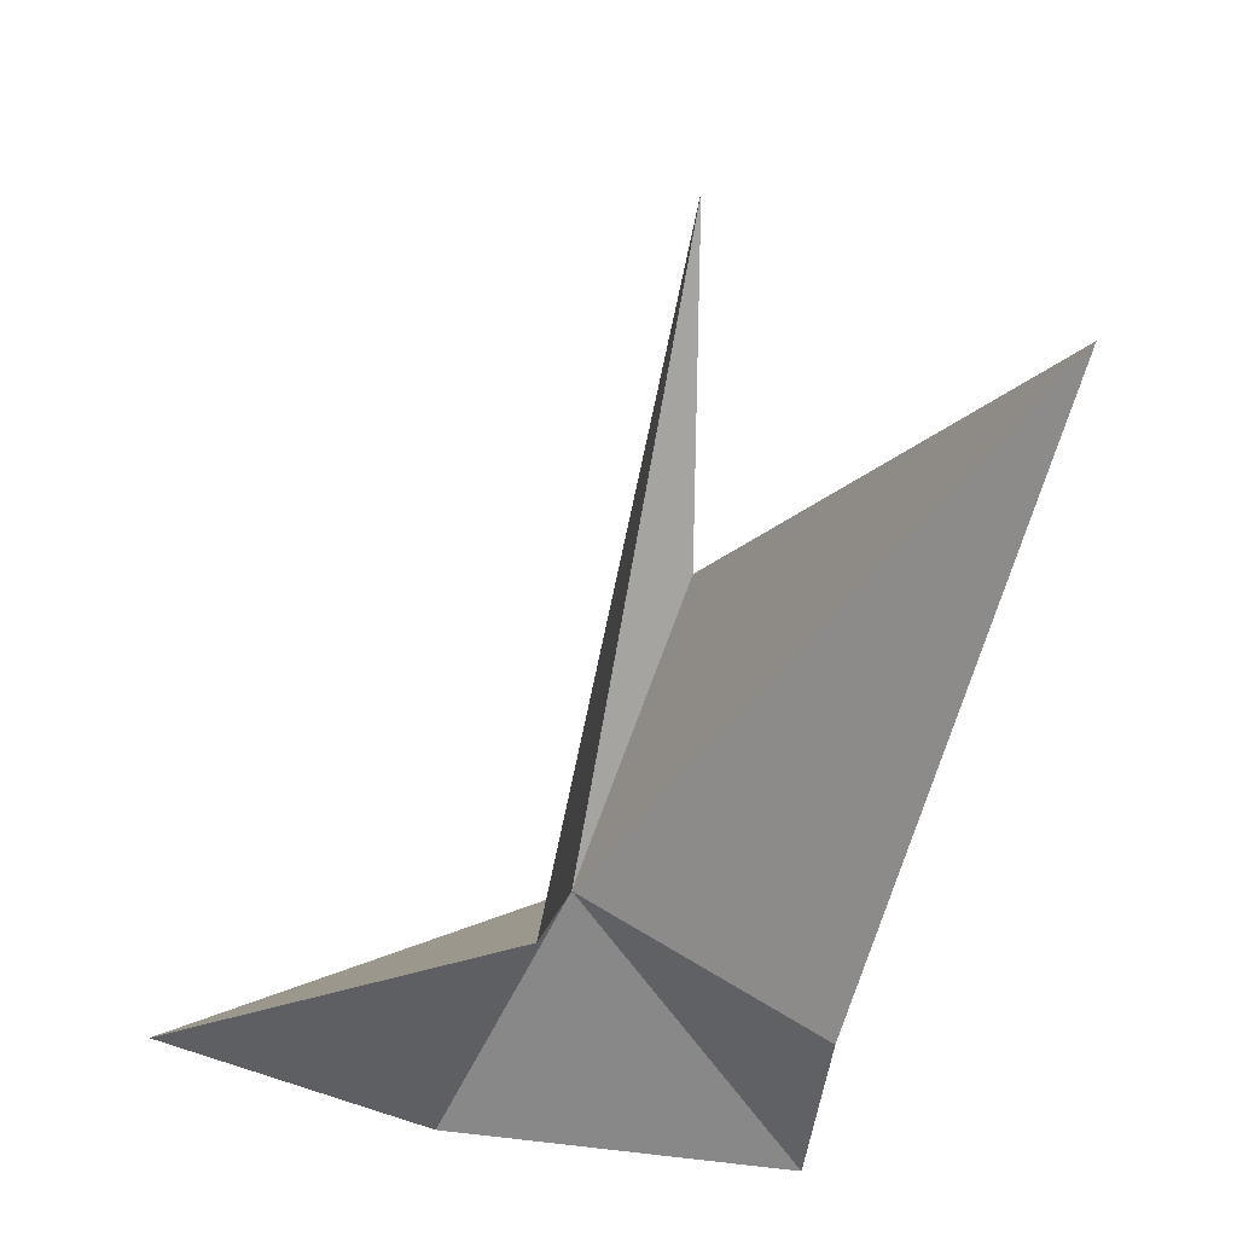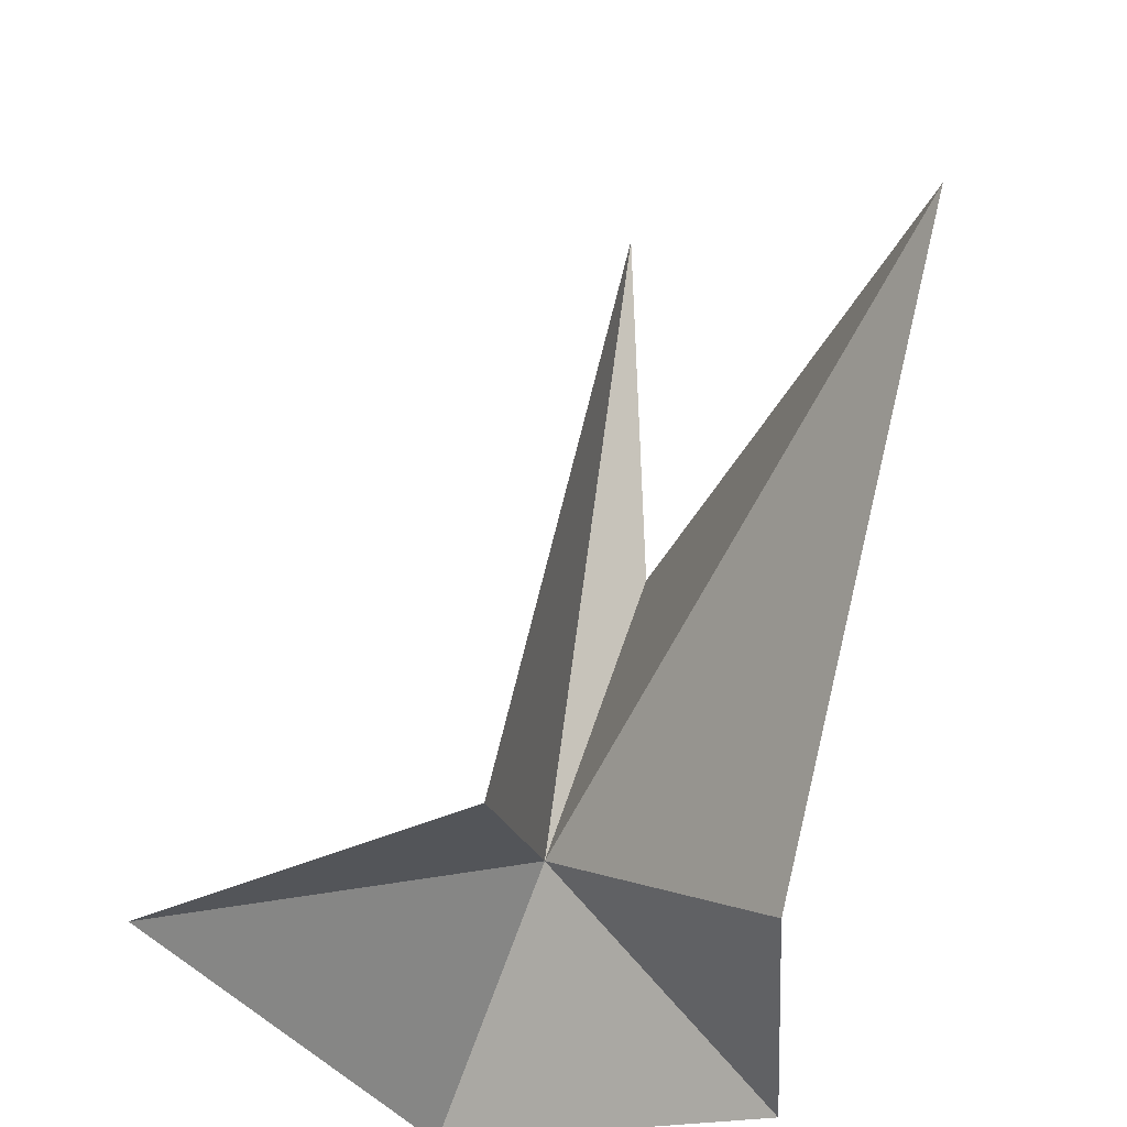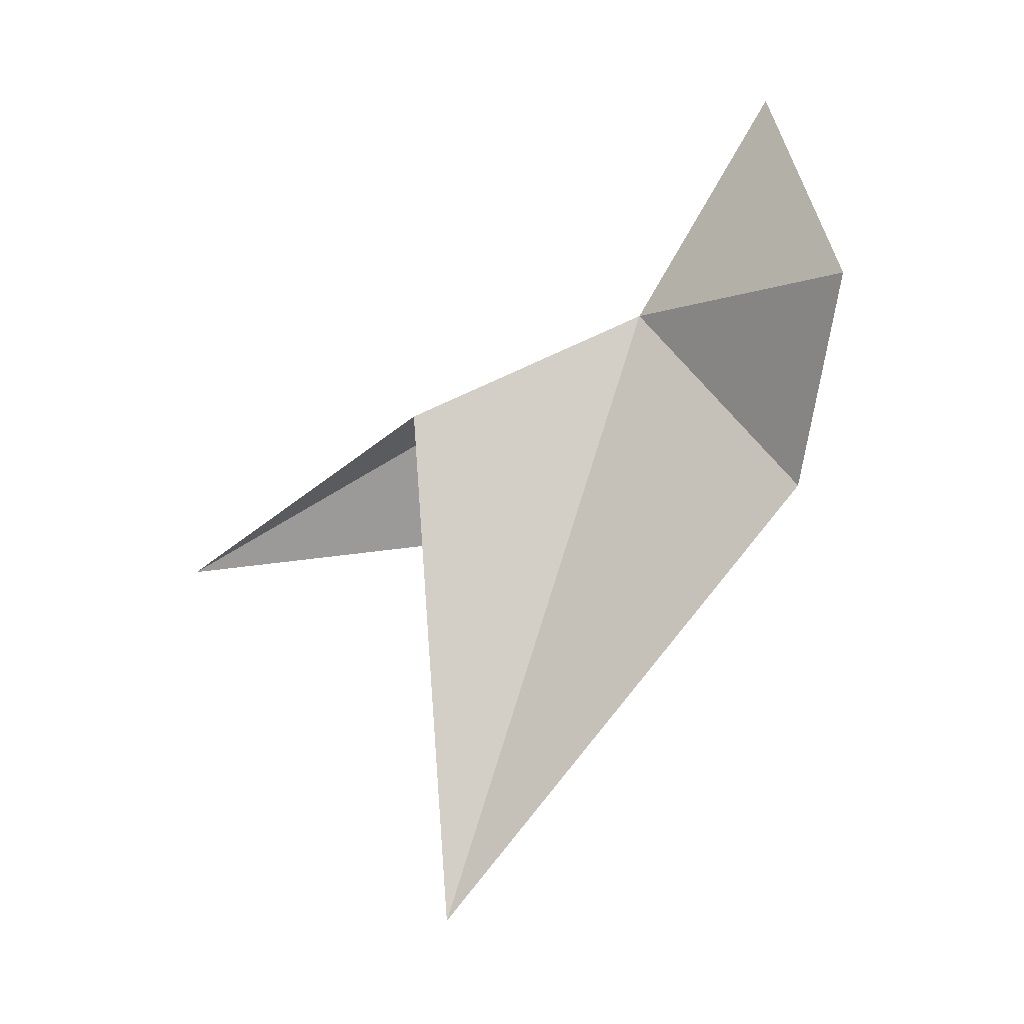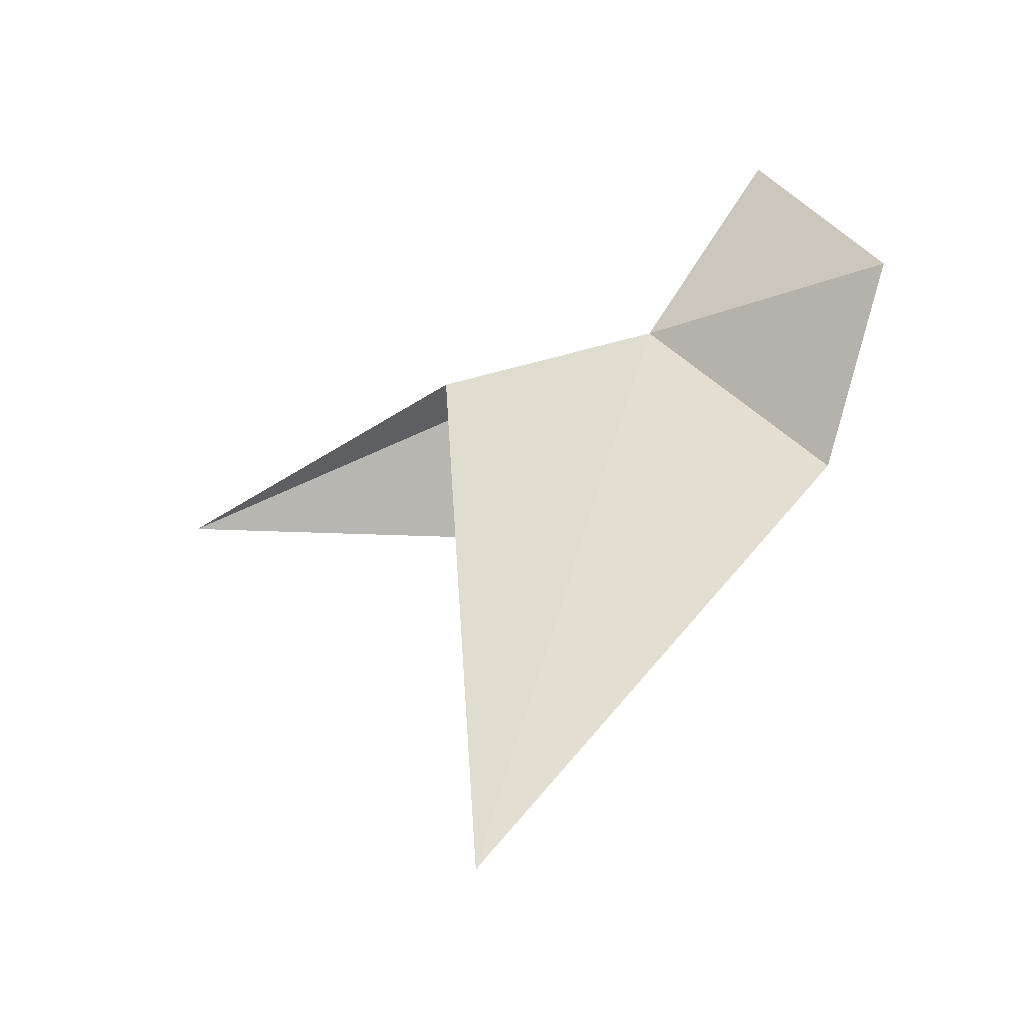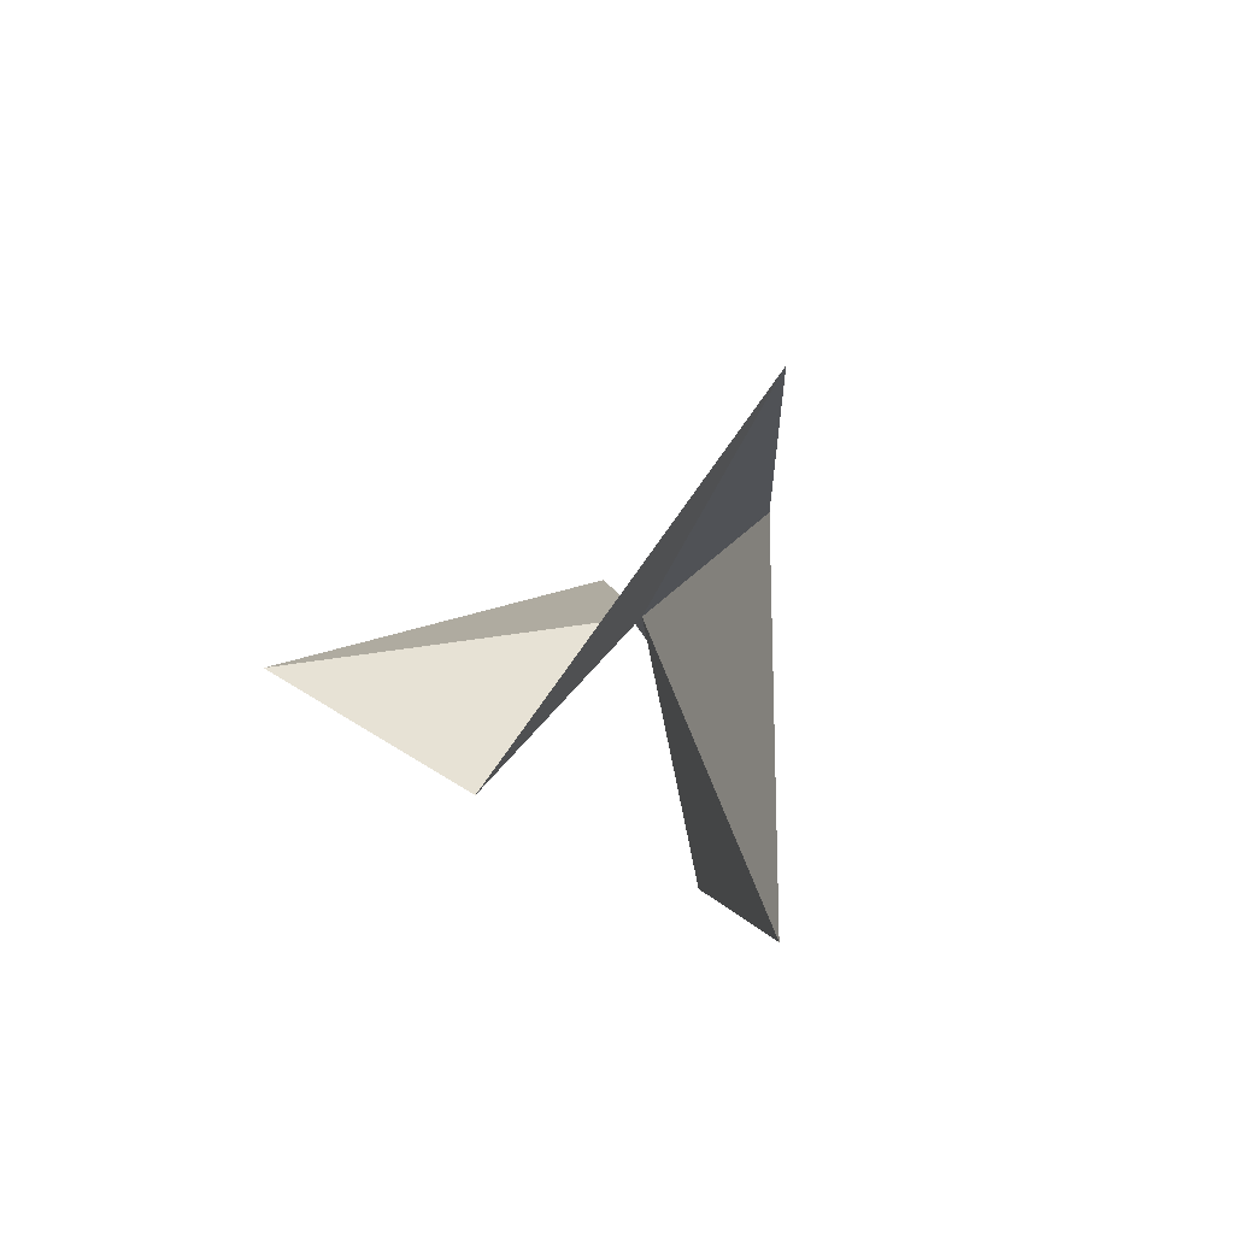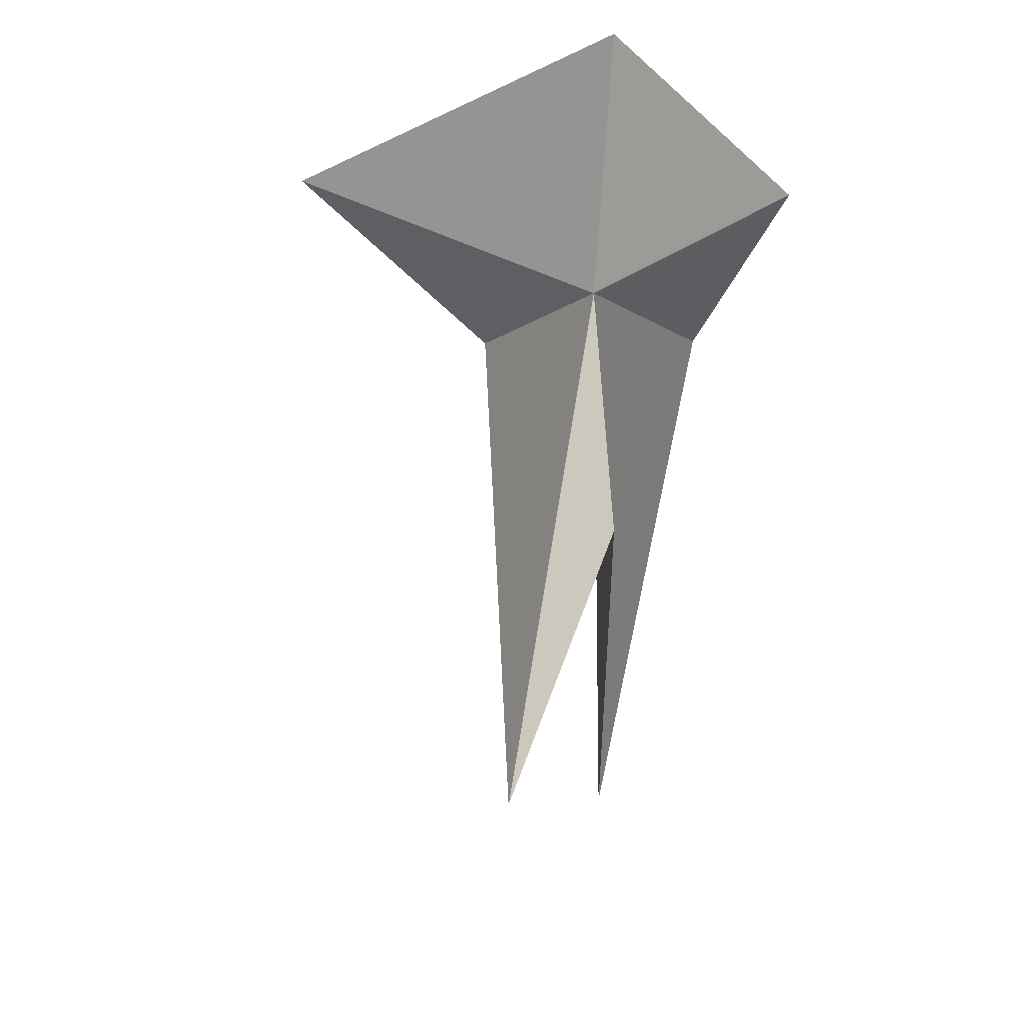
<metadata>
{"format":"obj","ext":"obj","renderer":"f3d","projection":"perspective","resolution":1024,"background":"white","views":[{"elev":-23.4,"azim":-29.7,"up":"+Z"},{"elev":-42.5,"azim":-24.0,"up":"+Z"},{"elev":-7.8,"azim":93.8,"up":"+Y"},{"elev":-24.9,"azim":78.2,"up":"+Y"},{"elev":-51.9,"azim":-17.9,"up":"+Y"},{"elev":46.7,"azim":6.4,"up":"+Y"}]}
</metadata>
<code>
v 19.37 101.7 16.67
v 19.43 107 13.52
v 11.41 101.4 12.76
v 24.03 101.5 12.12
v 21.87 97.05 13.05
v 16.34 97.3 14.02
v 20.29 87.12 21.25
v 20.39 99.04 22.09
v 18.51 95.53 27.69
f 1 2 3
f 1 4 2
f 1 5 4
f 1 3 6
f 1 7 5
f 1 8 7
f 1 6 9
f 1 9 8

</code>
